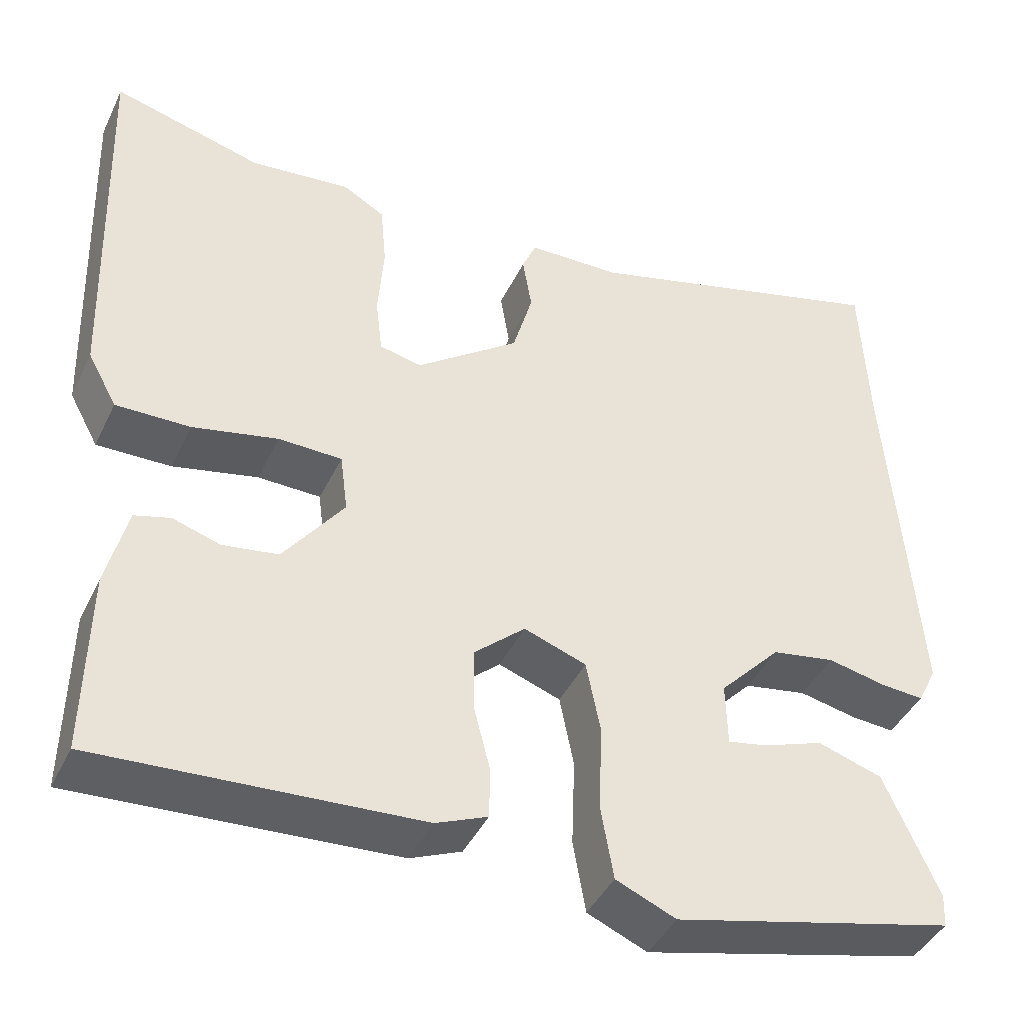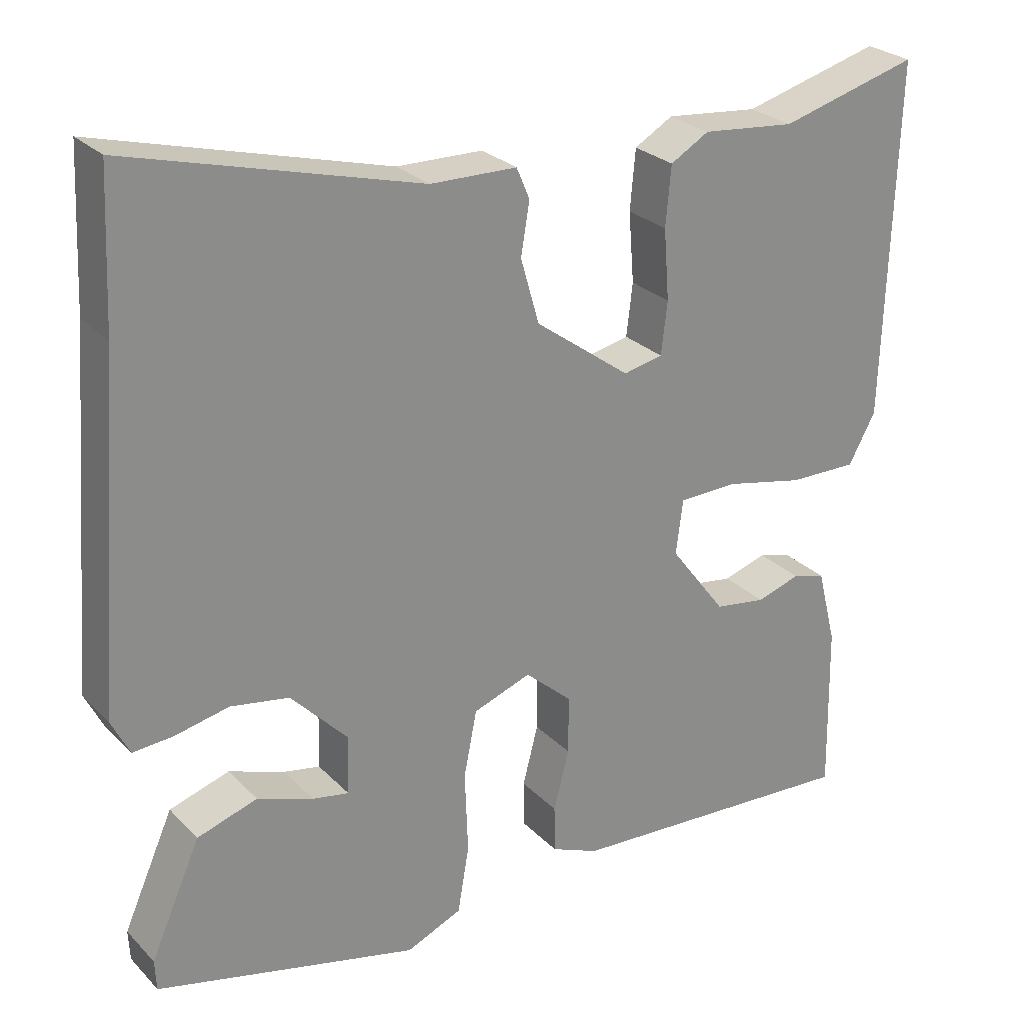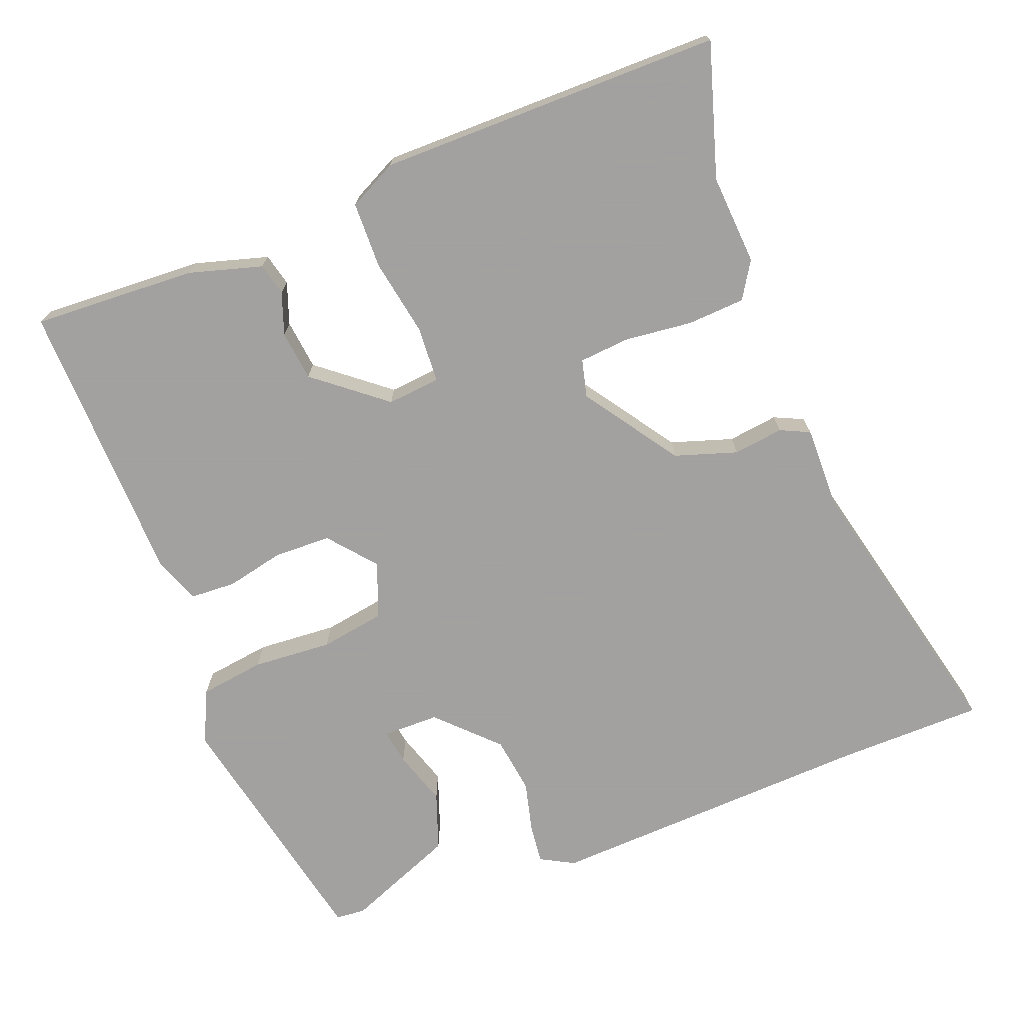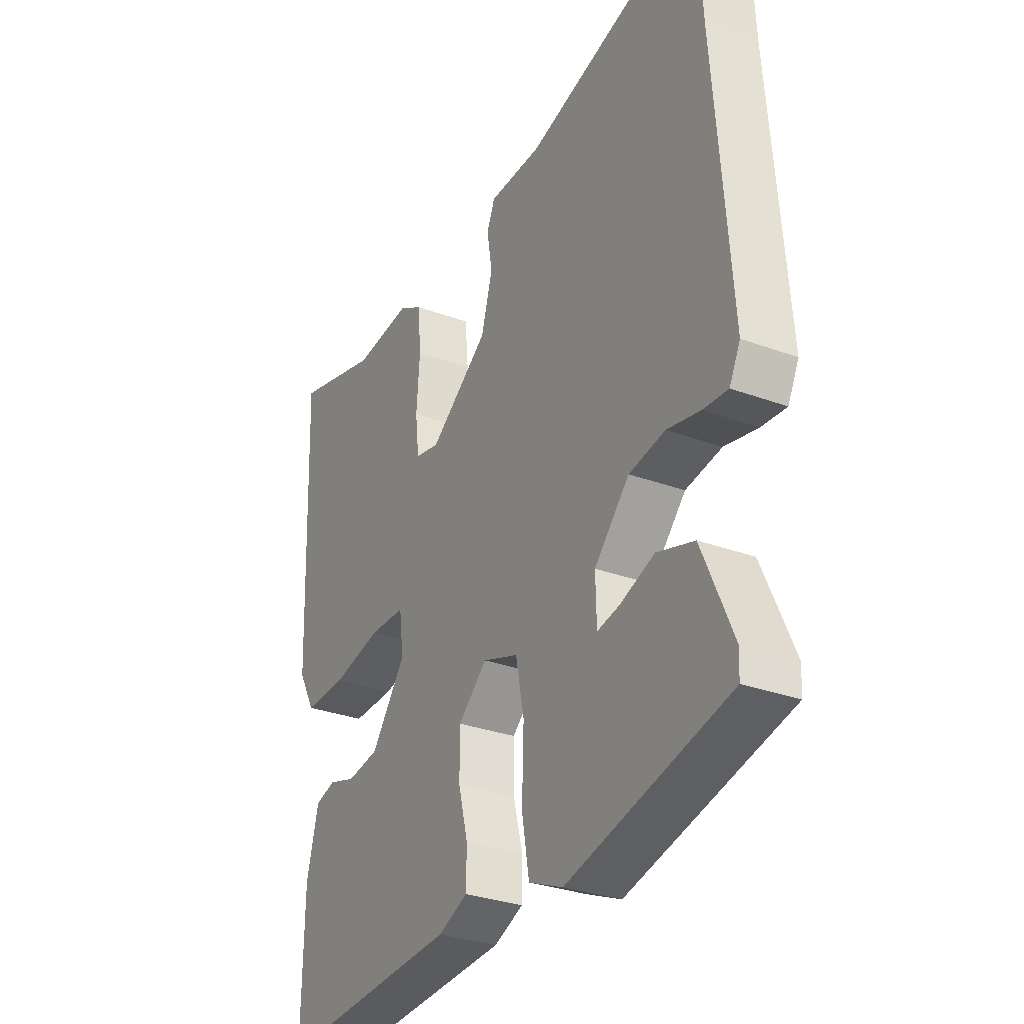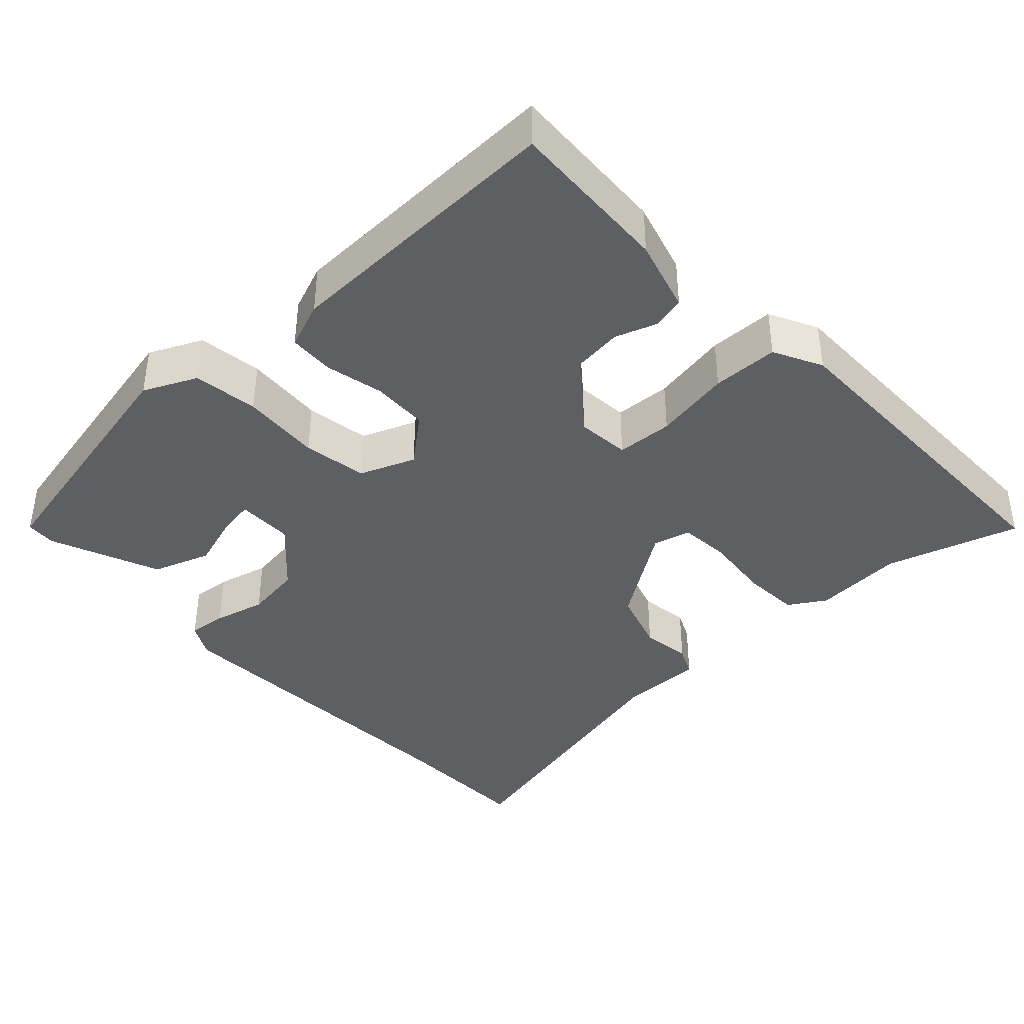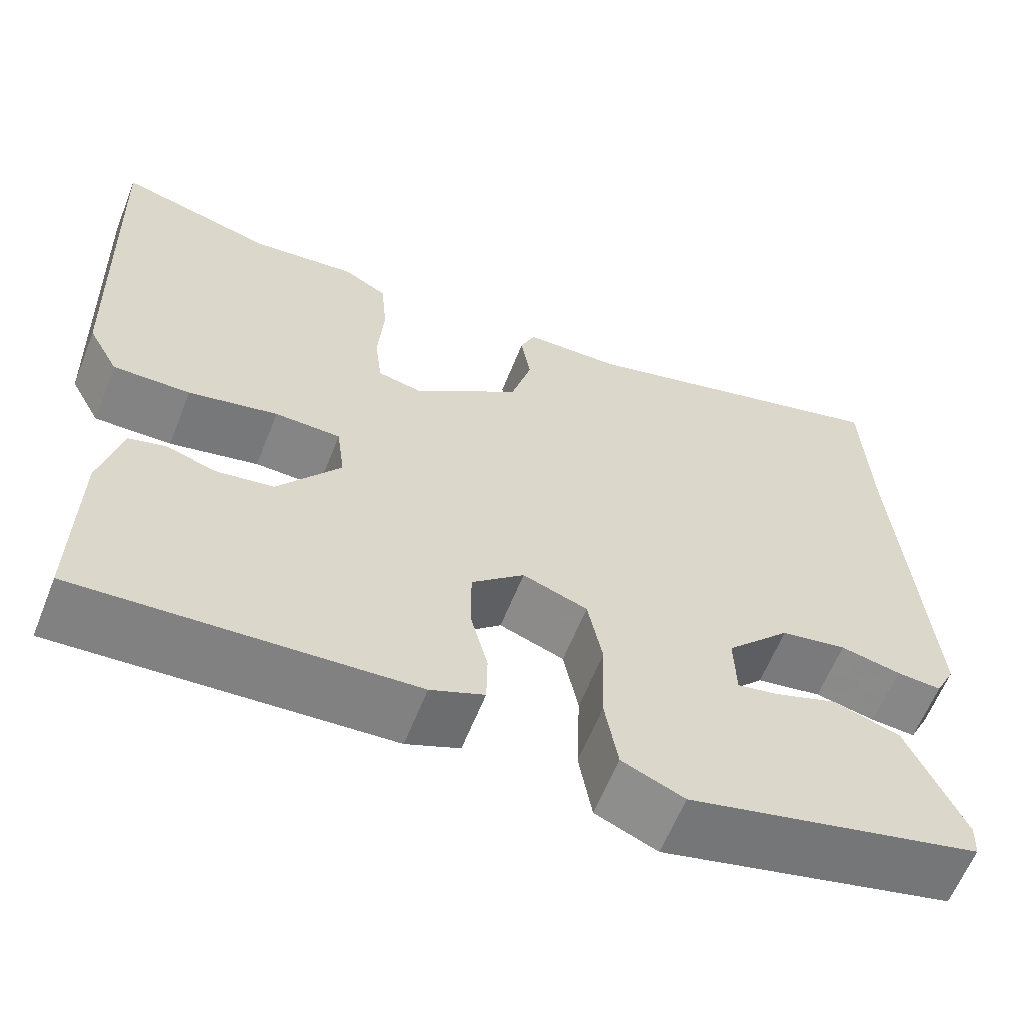
<metadata>
{"format":"obj","ext":"obj","renderer":"f3d","projection":"perspective","resolution":1024,"background":"white","views":[{"elev":-42.2,"azim":-24.1,"up":"+Z"},{"elev":26.4,"azim":146.6,"up":"+Z"},{"elev":-72.3,"azim":-70.7,"up":"+Y"},{"elev":-30.4,"azim":61.8,"up":"+Z"},{"elev":-39.8,"azim":-138.8,"up":"+Y"},{"elev":-61.4,"azim":-21.6,"up":"+Z"}]}
</metadata>
<code>
v -0.555 0.07 0.515
v -0.375 0.07 0.466
v -0.254 0.07 0.478
v -0.204 0.07 0.449
v -0.197 0.07 0.372
v -0.204 0.07 0.281
v -0.196 0.07 0.213
v -0.145 0.07 0.202
v -0.021 0.07 0.293
v 0.003 0.07 0.377
v -0.008 0.07 0.444
v 0.009 0.07 0.484
v 0.121 0.07 0.486
v 0.496 0.07 0.587
v 0.505 0.07 0.392
v 0.539 0.07 -0.049
v 0.516 0.07 -0.095
v 0.464 0.07 -0.091
v 0.394 0.07 -0.076
v 0.318 0.07 -0.089
v 0.244 0.07 -0.167
v 0.246 0.07 -0.243
v 0.293 0.07 -0.234
v 0.366 0.07 -0.208
v 0.444 0.07 -0.233
v 0.509 0.07 -0.379
v 0.507 0.07 -0.419
v 0.167 0.07 -0.501
v 0.095 0.07 -0.47
v 0.08 0.07 -0.383
v 0.084 0.07 -0.276
v 0.067 0.07 -0.19
v -0.008 0.07 -0.163
v -0.069 0.07 -0.217
v -0.069 0.07 -0.293
v -0.049 0.07 -0.371
v -0.05 0.07 -0.432
v -0.112 0.07 -0.458
v -0.497 0.07 -0.48
v -0.493 0.07 -0.26
v -0.468 0.07 -0.161
v -0.425 0.07 -0.149
v -0.368 0.07 -0.167
v -0.301 0.07 -0.157
v -0.228 0.07 -0.06
v -0.237 0.07 0.011
v -0.313 0.07 0.013
v -0.416 0.07 -0.009
v -0.505 0.07 -0.01
v -0.54 0.07 0.054
v -0.555 0 0.515
v -0.375 0 0.466
v -0.254 0 0.478
v -0.204 0 0.449
v -0.197 0 0.372
v -0.204 0 0.281
v -0.196 0 0.213
v -0.145 0 0.202
v -0.021 0 0.293
v 0.003 0 0.377
v -0.008 0 0.444
v 0.009 0 0.484
v 0.121 0 0.486
v 0.496 0 0.587
v 0.505 0 0.392
v 0.539 0 -0.049
v 0.516 0 -0.095
v 0.464 0 -0.091
v 0.394 0 -0.076
v 0.318 0 -0.089
v 0.244 0 -0.167
v 0.246 0 -0.243
v 0.293 0 -0.234
v 0.366 0 -0.208
v 0.444 0 -0.233
v 0.509 0 -0.379
v 0.507 0 -0.419
v 0.167 0 -0.501
v 0.095 0 -0.47
v 0.08 0 -0.383
v 0.084 0 -0.276
v 0.067 0 -0.19
v -0.008 0 -0.163
v -0.069 0 -0.217
v -0.069 0 -0.293
v -0.049 0 -0.371
v -0.05 0 -0.432
v -0.112 0 -0.458
v -0.497 0 -0.48
v -0.493 0 -0.26
v -0.468 0 -0.161
v -0.425 0 -0.149
v -0.368 0 -0.167
v -0.301 0 -0.157
v -0.228 0 -0.06
v -0.237 0 0.011
v -0.313 0 0.013
v -0.416 0 -0.009
v -0.505 0 -0.01
v -0.54 0 0.054
f 47 48 49 50
f 46 47 50 1
f 40 41 42 43
f 40 43 44
f 39 40 44
f 38 39 44 45
f 35 36 37 38
f 34 35 38 45
f 28 29 30 31
f 28 31 32
f 27 28 32
f 26 27 32
f 23 24 25 26
f 22 23 26
f 22 26 32
f 21 22 32 33
f 16 17 18 19
f 15 16 19 20
f 13 14 15 20
f 10 11 12 13
f 9 10 13 20
f 8 9 20 21
f 3 4 5 6
f 2 3 6 7
f 46 1 2 7
f 33 34 45 46
f 21 33 46
f 7 8 21 46
f 100 99 98 97
f 51 100 97 96
f 93 92 91 90
f 94 93 90
f 94 90 89
f 95 94 89 88
f 88 87 86 85
f 95 88 85 84
f 81 80 79 78
f 82 81 78
f 82 78 77
f 82 77 76
f 76 75 74 73
f 76 73 72
f 82 76 72
f 83 82 72 71
f 69 68 67 66
f 70 69 66 65
f 70 65 64 63
f 63 62 61 60
f 70 63 60 59
f 71 70 59 58
f 56 55 54 53
f 57 56 53 52
f 57 52 51 96
f 96 95 84 83
f 96 83 71
f 96 71 58 57
f 1 51 52 2
f 2 52 53 3
f 3 53 54 4
f 4 54 55 5
f 5 55 56 6
f 6 56 57 7
f 7 57 58 8
f 8 58 59 9
f 9 59 60 10
f 10 60 61 11
f 11 61 62 12
f 12 62 63 13
f 13 63 64 14
f 14 64 65 15
f 15 65 66 16
f 16 66 67 17
f 17 67 68 18
f 18 68 69 19
f 19 69 70 20
f 20 70 71 21
f 21 71 72 22
f 22 72 73 23
f 23 73 74 24
f 24 74 75 25
f 25 75 76 26
f 26 76 77 27
f 27 77 78 28
f 28 78 79 29
f 29 79 80 30
f 30 80 81 31
f 31 81 82 32
f 32 82 83 33
f 33 83 84 34
f 34 84 85 35
f 35 85 86 36
f 36 86 87 37
f 37 87 88 38
f 38 88 89 39
f 39 89 90 40
f 40 90 91 41
f 41 91 92 42
f 42 92 93 43
f 43 93 94 44
f 44 94 95 45
f 45 95 96 46
f 46 96 97 47
f 47 97 98 48
f 48 98 99 49
f 49 99 100 50
f 50 100 51 1

</code>
